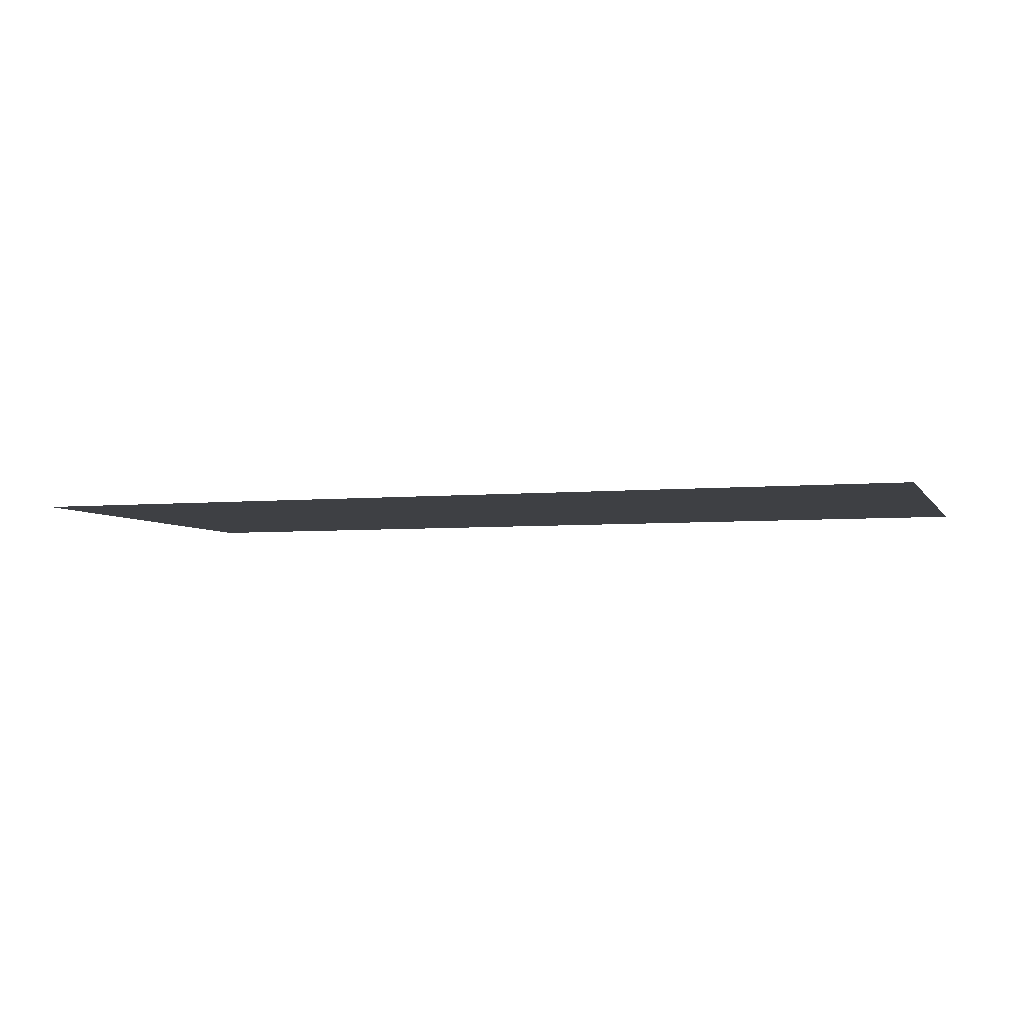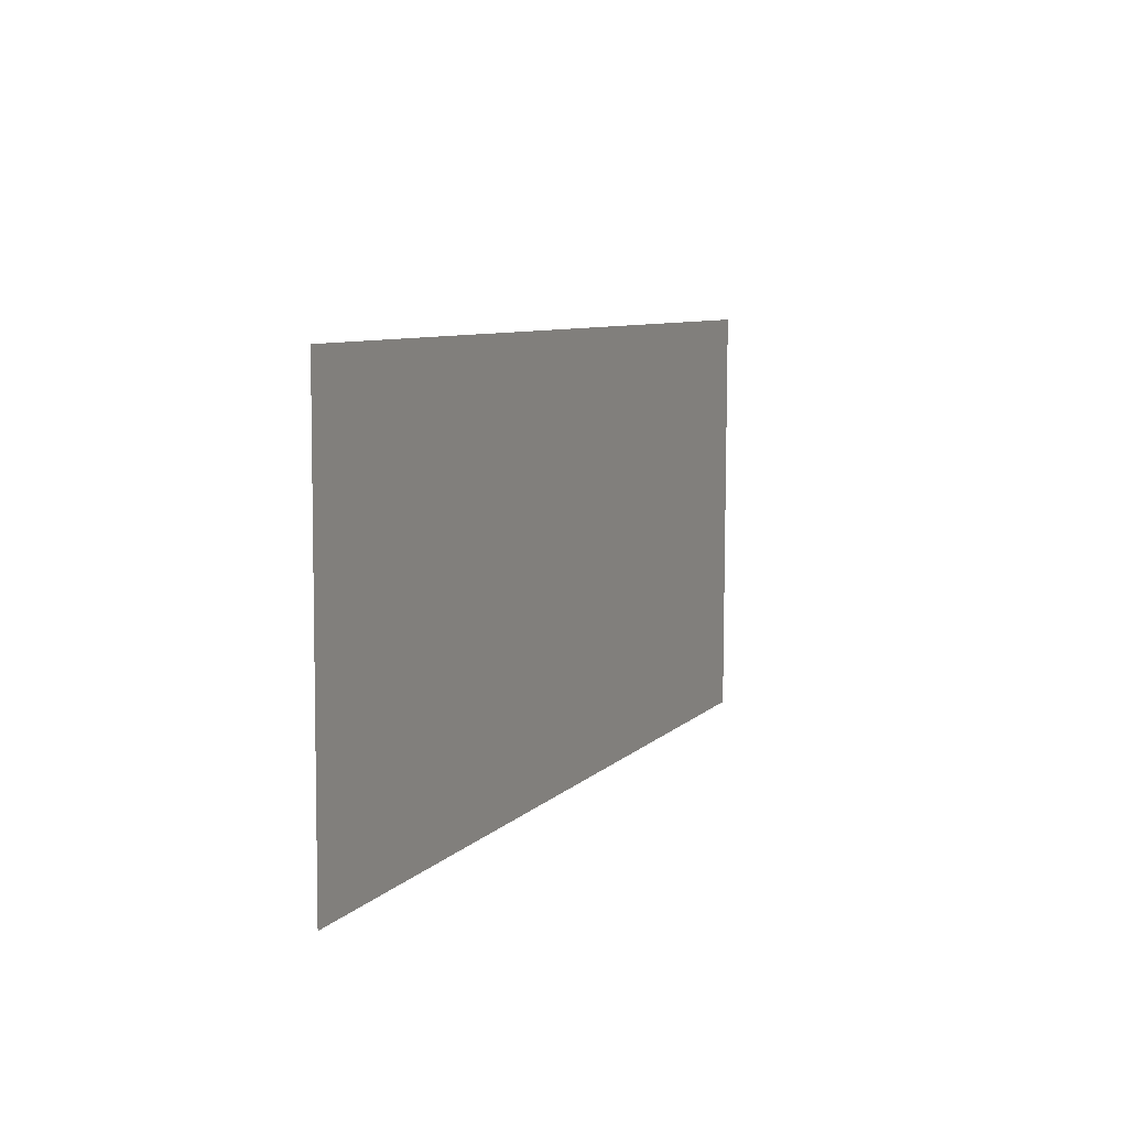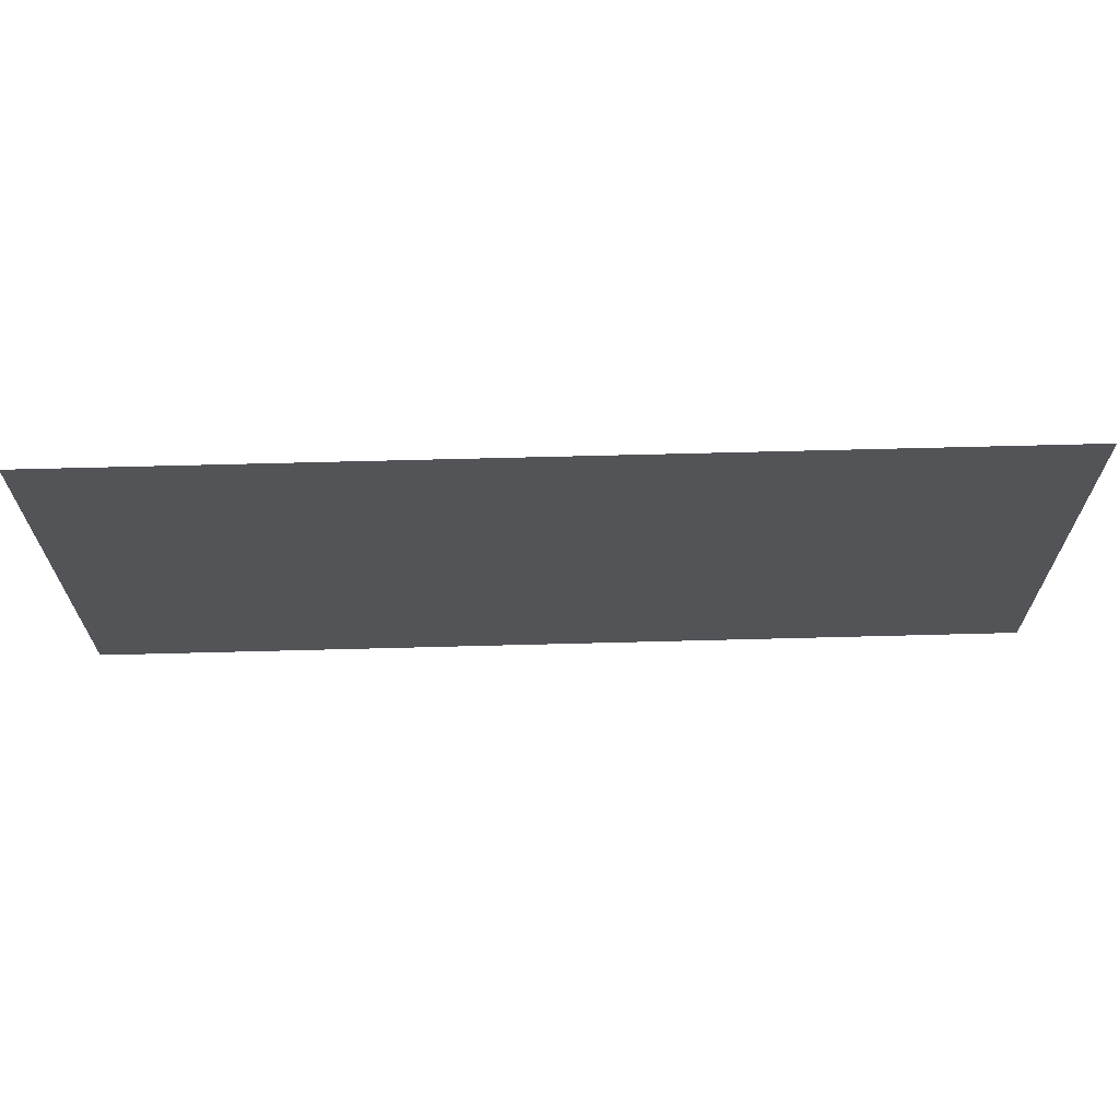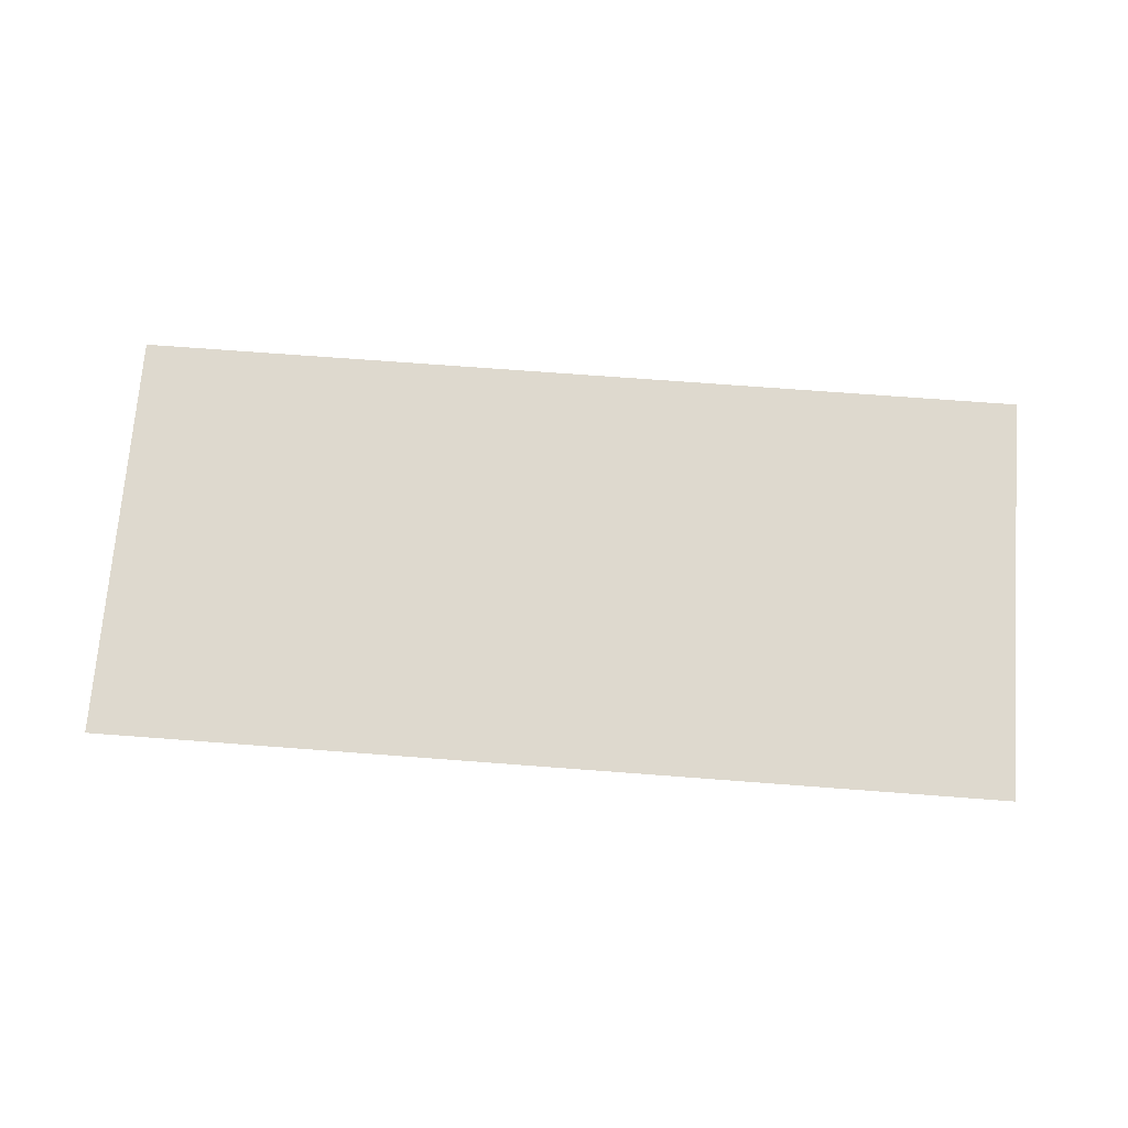
<metadata>
{"format":"obj","ext":"obj","renderer":"f3d","projection":"perspective","resolution":1024,"background":"white","views":[{"elev":-4.5,"azim":17.9,"up":"+Y"},{"elev":7.6,"azim":112.7,"up":"+Z"},{"elev":66.6,"azim":-1.5,"up":"+Z"},{"elev":71.7,"azim":4.3,"up":"+Y"}]}
</metadata>
<code>
o _-_1_1/_-_1/mesh96/mesh96-geometry#mesh96-geometry
v 0.276 -0.1679 0.1455
v 0.2816 -0.1679 0.143
v 0.2816 -0.1679 0.1455
v 0.276 -0.1679 0.143
f 1 2 3
f 2 1 4
f 3 2 1
f 4 1 2

</code>
